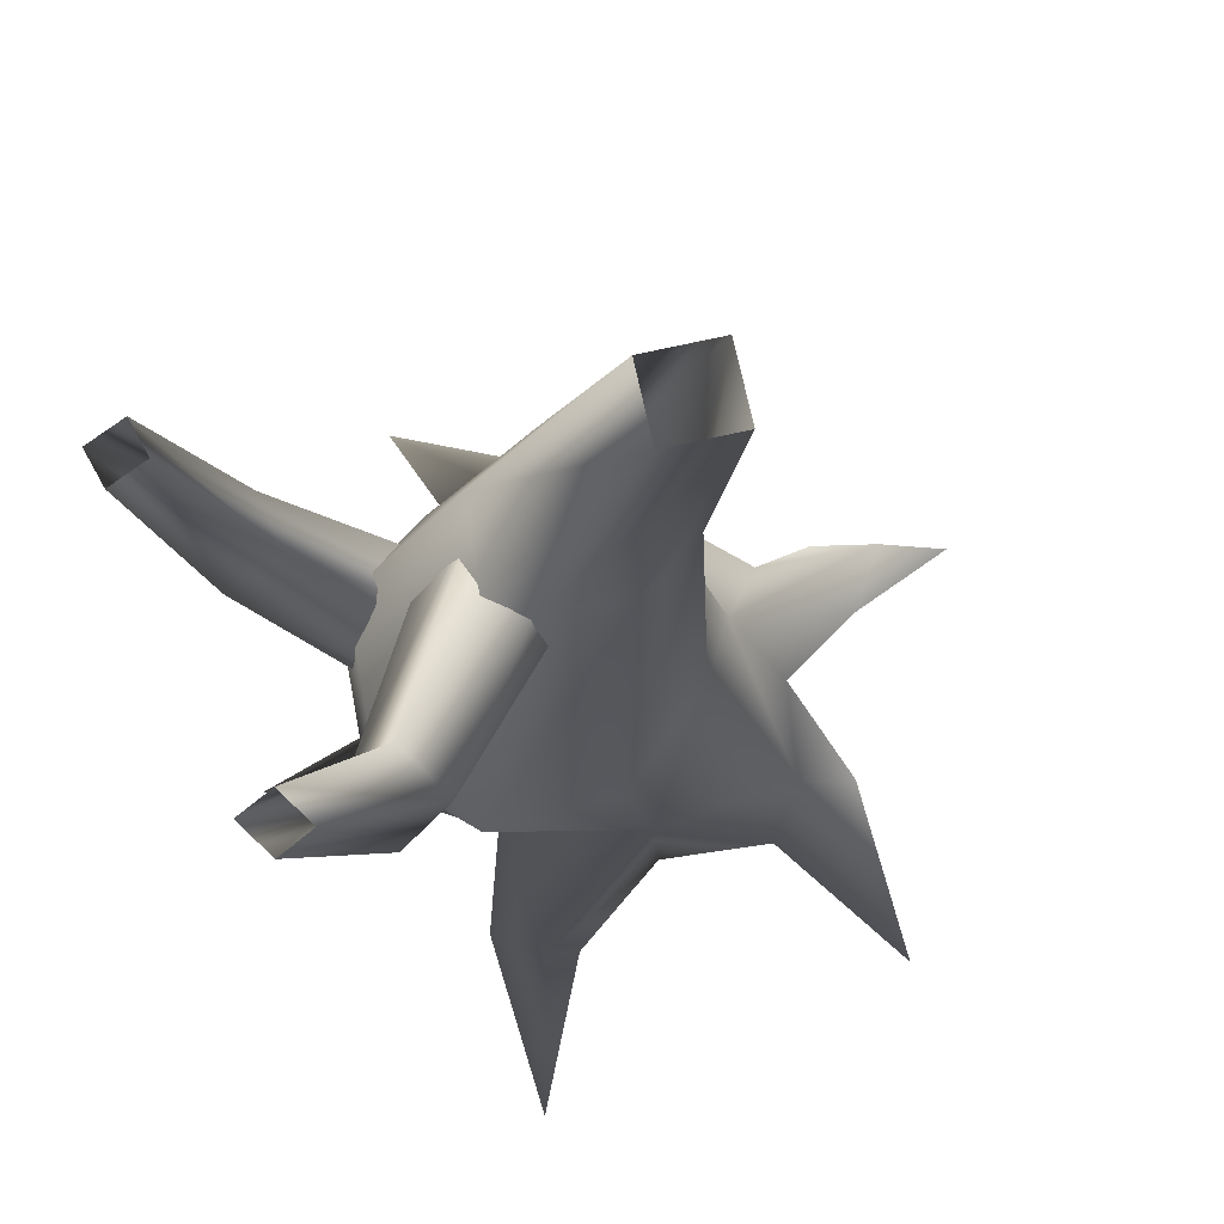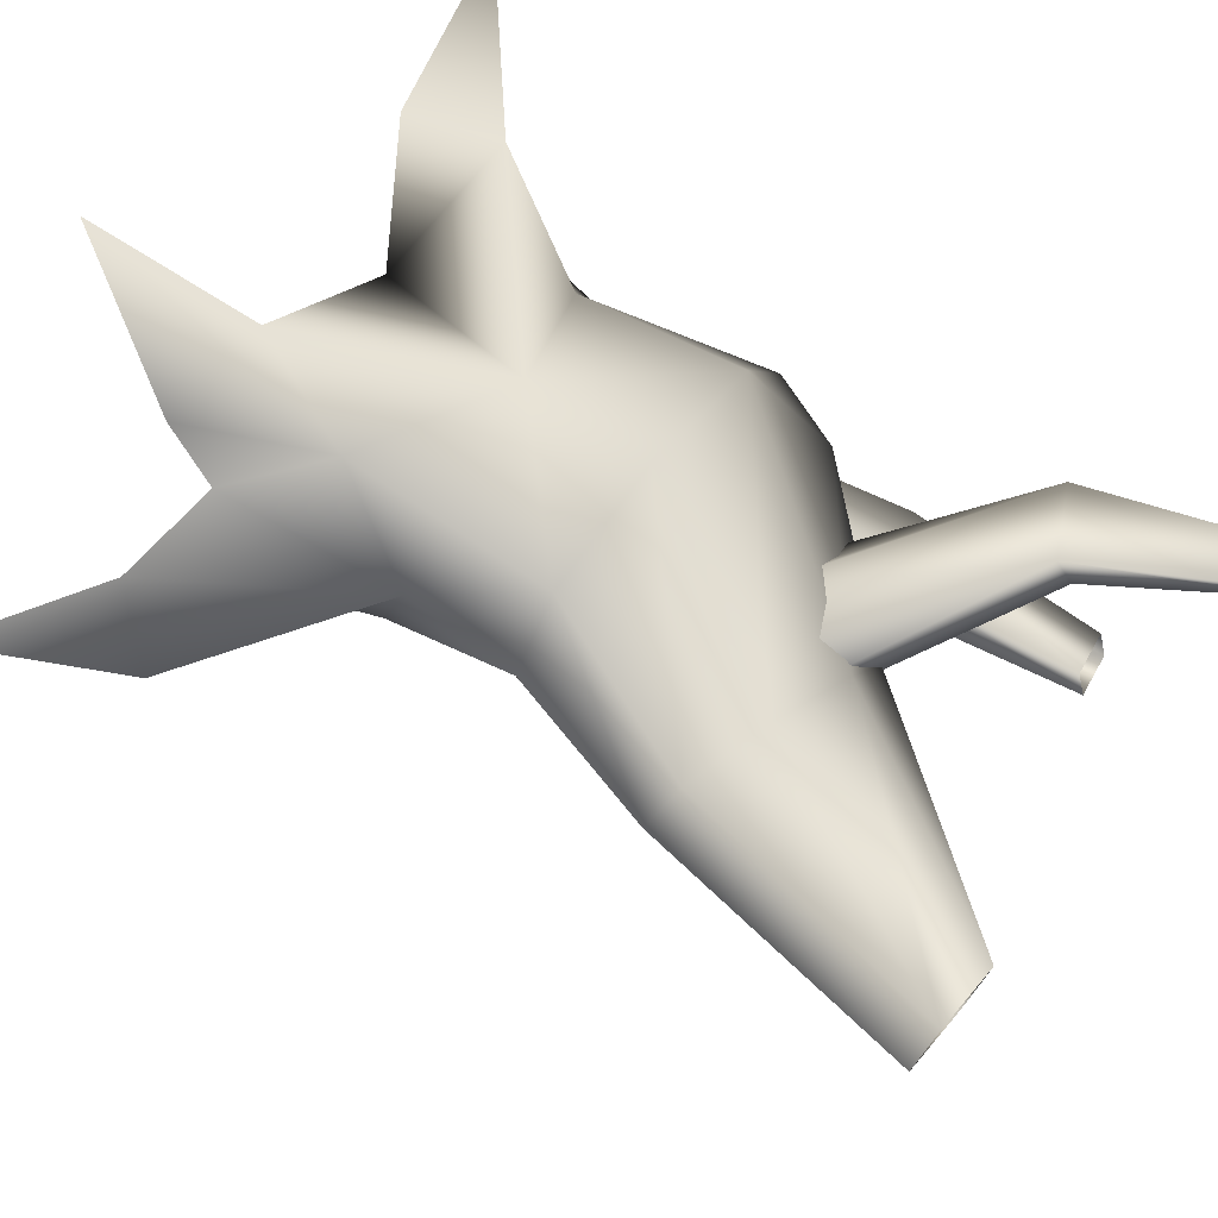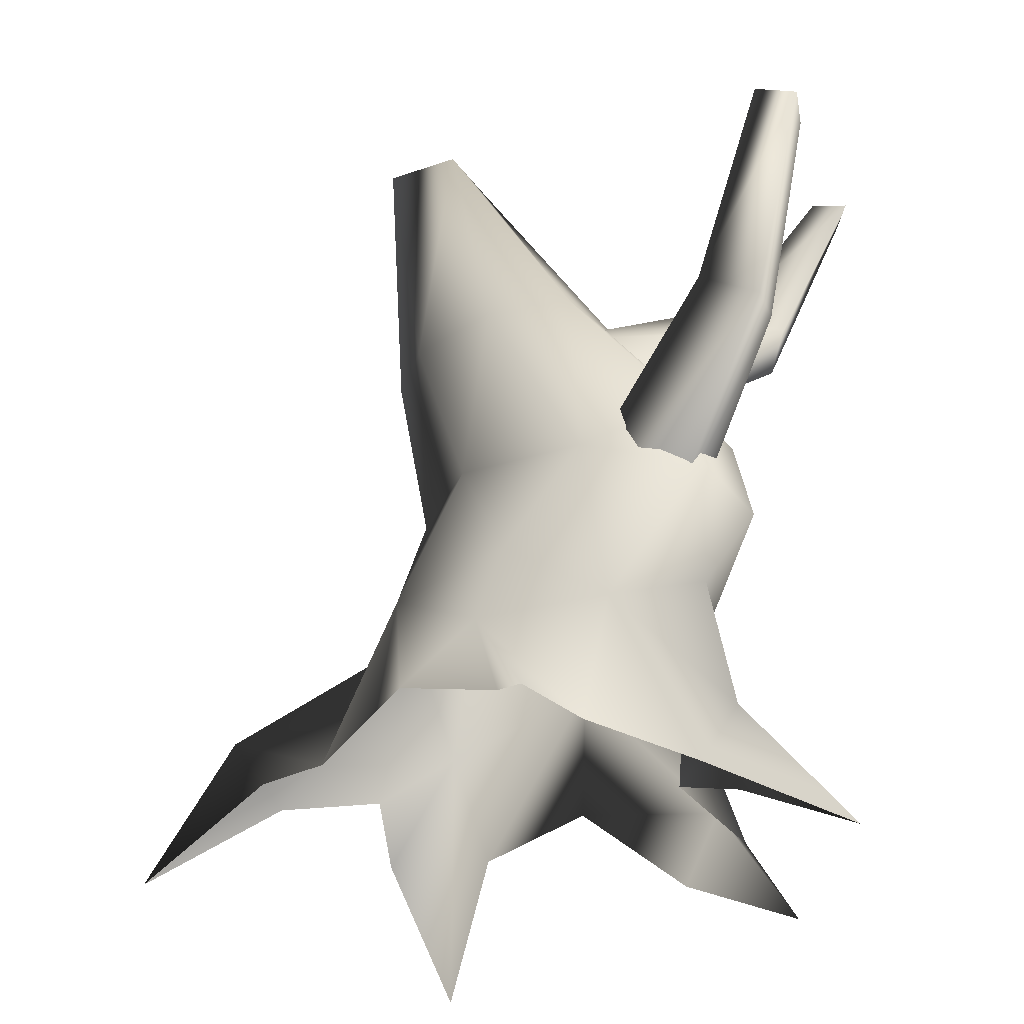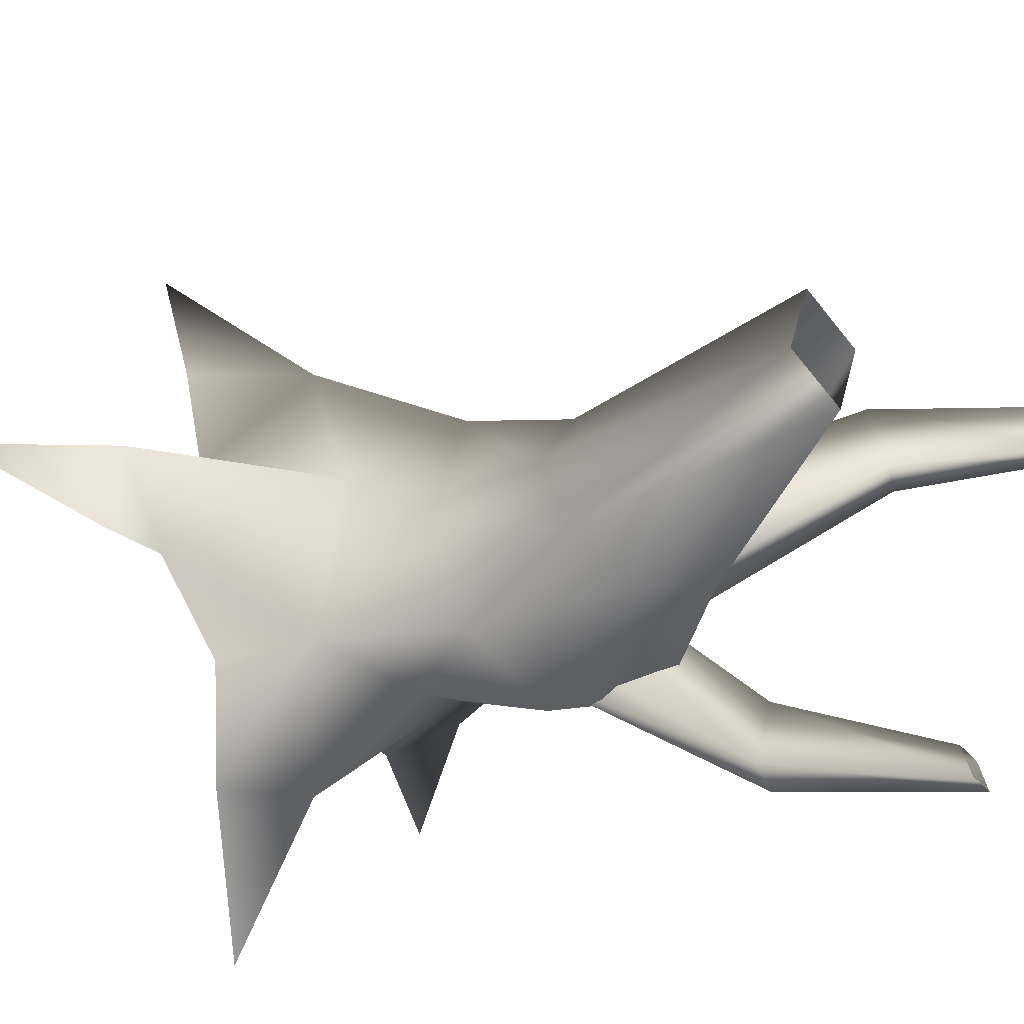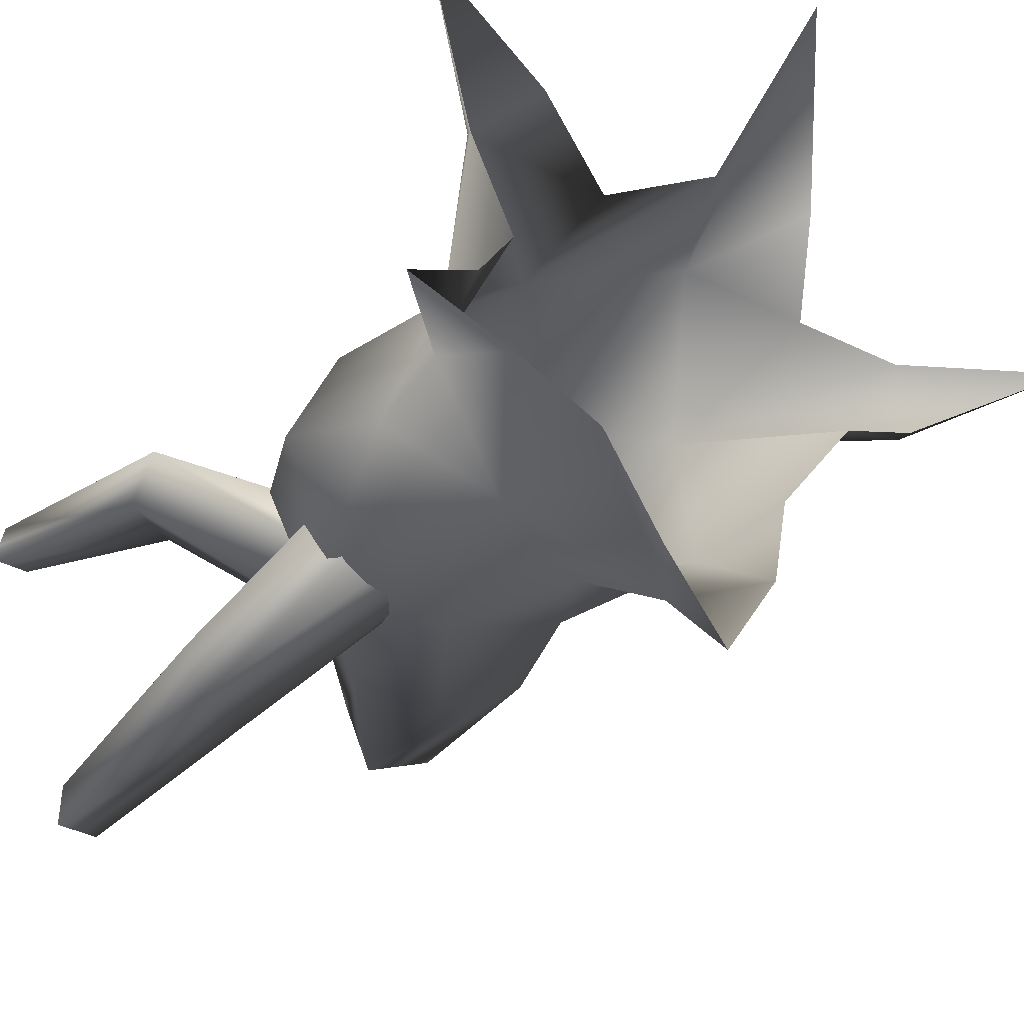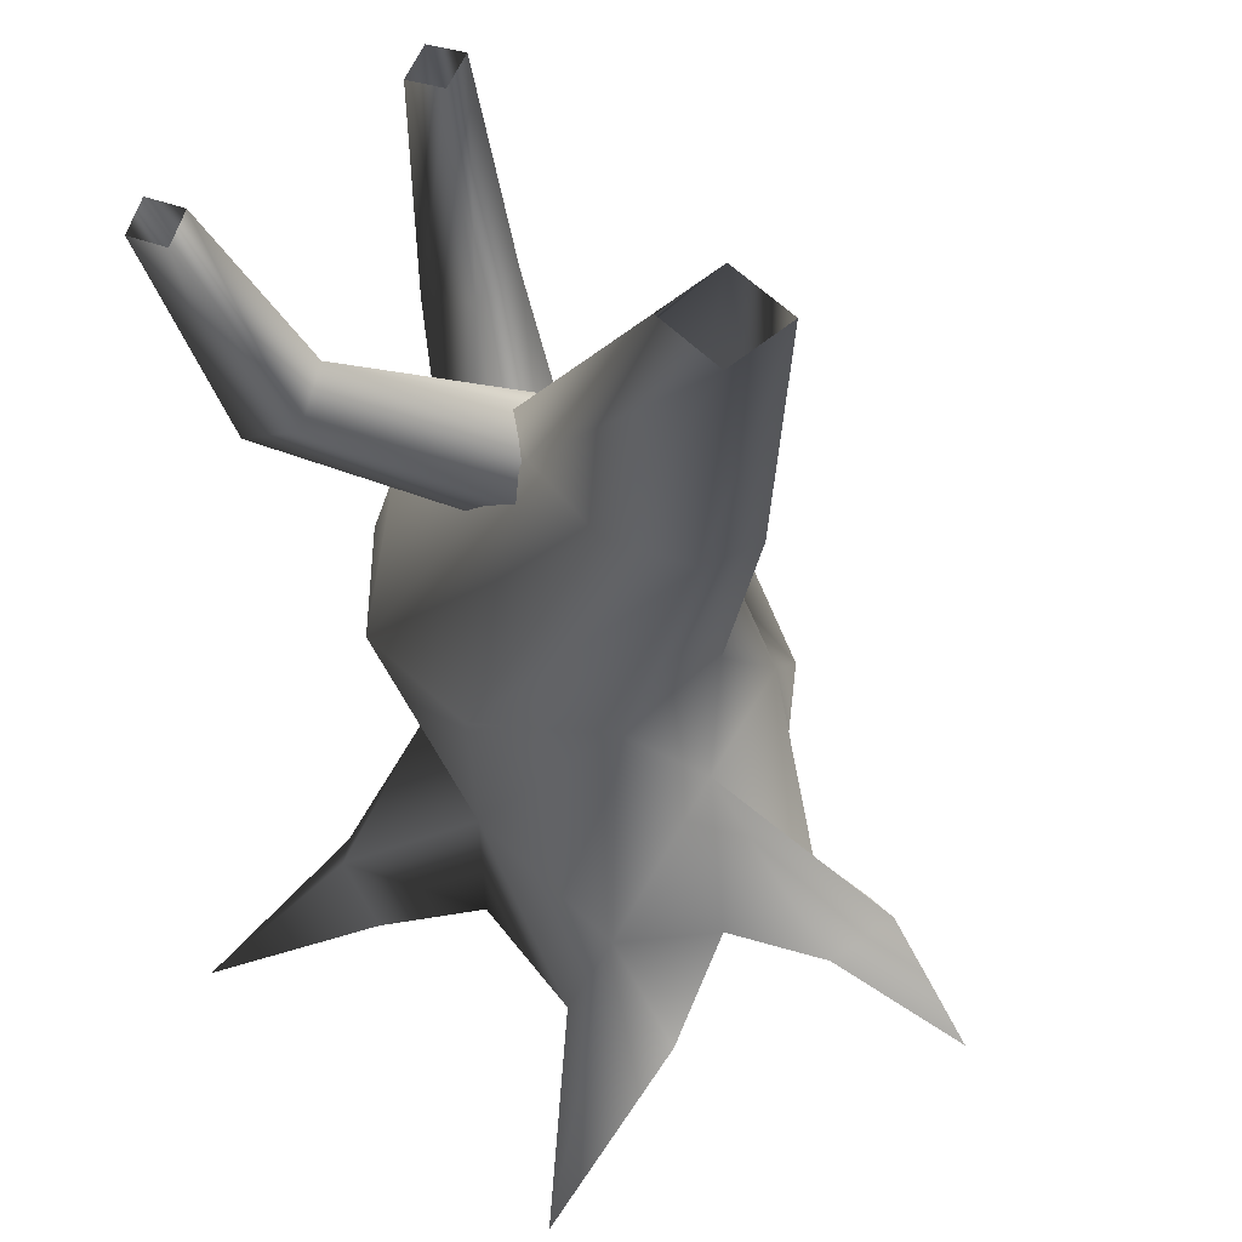
<metadata>
{"format":"obj","ext":"obj","renderer":"f3d","projection":"perspective","resolution":1024,"background":"white","views":[{"elev":74.6,"azim":-34.9,"up":"+Y"},{"elev":73.9,"azim":130.0,"up":"+Z"},{"elev":-29.1,"azim":-174.9,"up":"+Y"},{"elev":-26.3,"azim":130.6,"up":"+Z"},{"elev":-35.1,"azim":-29.5,"up":"+Z"},{"elev":53.6,"azim":24.9,"up":"+Y"}]}
</metadata>
<code>
v 1.649 -0.1087 -0.271
v 0.9948 1.197 0.2055
v 0.9725 0.9078 -1.046
v 1.113 -0.00776 -1.027
v 0.8604 1.999 -0.2361
v 0.4649 1.999 -1.114
v 0.871 3.323 -0.853
v 1.078 3.25 -0.3774
v 0.2645 3.5 -1.126
v -0.4901 1.999 -1.478
v -0.4019 3.678 -0.9828
v -1.321 2.538 -1.156
v -0.7283 3.755 -0.3129
v -1.694 2.566 -0.3302
v -0.4807 3.683 -0.02716
v -1.445 1.999 0.642
v 0.153 3.507 0.2253
v -0.4901 1.999 1.006
v 0.796 3.328 0.0572
v 0.4649 1.999 0.642
v 1.078 3.25 -0.3774
v 0.8604 1.999 -0.2361
v 1.207 5.526 -0.3408
v 0.6444 5.526 -0.5739
v 0.6444 5.526 -0.5739
v 0.4114 5.526 -0.01124
v 0.6444 5.526 -0.5739
v 0.974 5.526 0.2218
v 1.207 5.526 -0.3408
v 0.974 5.526 0.2218
v 0.9948 1.197 0.2055
v 0.7959 0.6272 1.412
v 1.313 -0.08299 0.6161
v 1.331 -0.2933 1.523
v 0.9643 -1.052 2.854
v 0.4114 5.526 -0.01124
v 0.4114 5.526 -0.01124
v 0.974 5.526 0.2218
v -0.3534 1.09 1.164
v 0.5106 -0.2495 1.572
v -0.3154 -0.00776 1.208
v -1.438 0.01501 1.313
v -1.155 -0.6044 1.36
v -2.091 -0.5999 2.244
v -1.209 0.7698 0.4237
v -1.841 1.999 -0.2361
v -1.426 1.307 -0.4121
v -1.445 1.999 -1.114
v -0.6717 0.9078 -1.046
v 0.1186 1.206 -1.309
v 0.2642 0.2683 -1.971
v 0.8156 -0.2464 -1.929
v -0.4572 -0.1337 -1.027
v -0.06903 -0.2464 -1.929
v -1.63 0.07463 -0.7412
v -1.337 -0.4882 -0.9695
v -1.63 0.07463 -0.7412
v 0.2642 0.2683 -1.971
v -0.001974 -0.814 -3.04
v -0.001974 -0.814 -3.04
v 0.2642 0.2683 -1.971
v -1.63 0.07463 -0.7412
v -2.466 -1.131 -1.216
v 2.127 -0.2192 -0.1883
v 2.453 0.3101 0.2113
v 0.9948 1.197 0.2055
v 3.157 -0.8267 0.3389
v 2.453 0.3101 0.2113
v 2.09 -0.1782 0.4587
v 1.313 -0.08299 0.6161
v 3.157 -0.8267 0.3389
v -1.143 -0.1337 0.3631
v -1.617 -0.4928 -0.4027
v -1.63 0.07463 -0.7412
v -2.466 -1.131 -1.216
v -1.657 -0.4339 0.8777
v -1.438 0.01501 1.313
v -2.091 -0.5999 2.244
v -1.63 0.07463 -0.7412
v -1.438 0.01501 1.313
v 0.7959 0.6272 1.412
v 0.9643 -1.052 2.854
v -0.8967 2.927 -0.3256
v -2.092 4.023 0.834
v -0.5626 2.84 -0.08053
v -1.651 4.287 0.8075
v -0.2118 3.162 -0.04012
v 0.01893 3.309 -0.4167
v -1.753 4.405 0.318
v -0.2325 3.464 -0.7067
v -0.2745 3.302 -1.001
v -2.194 4.141 0.3445
v -0.7497 2.88 -0.9744
v -0.9401 2.765 -0.6139
v -0.9401 2.765 -0.6139
v -2.194 4.141 0.3445
v -2.54 5.523 0.404
v -2.475 5.523 0.7358
v -2.833 5.523 0.4257
v -1.753 4.405 0.318
v -2.092 4.023 0.834
v -2.475 5.523 0.7358
v -2.769 5.523 0.7576
v -2.833 5.523 0.4257
v -0.8059 1.713 -0.9716
v -1.94 3.015 -1.967
v -1.081 1.483 -0.7463
v -2.037 3.106 -1.47
v -1.239 1.652 -0.3273
v -0.9392 1.751 0.01495
v -1.568 3.311 -1.418
v -0.6466 2.02 -0.1023
v -0.3244 1.92 -0.1295
v -1.472 3.22 -1.915
v -0.1929 1.696 -0.7096
v -0.489 1.614 -1.001
v -0.489 1.614 -1.001
v -1.472 3.22 -1.915
v -2.014 4.672 -1.986
v -2.346 4.609 -1.999
v -1.987 4.775 -2.26
v -1.568 3.311 -1.418
v -1.94 3.015 -1.967
v -2.346 4.609 -1.999
v -2.319 4.712 -2.274
v -1.987 4.775 -2.26
g Tree4_(1)_1171_282
f 1 3 2
f 1 4 3
f 3 5 2
f 3 6 5
f 5 6 7
f 5 7 8
f 6 9 7
f 6 10 9
f 10 11 9
f 10 12 11
f 12 13 11
f 12 14 13
f 14 15 13
f 14 16 15
f 16 17 15
f 16 18 17
f 18 19 17
f 18 20 19
f 20 21 19
f 20 22 21
f 8 7 23
f 7 24 23
f 7 9 24
f 9 11 25
f 11 13 26
f 11 26 27
f 17 19 28
f 19 21 29
f 19 29 30
f 31 22 20
f 20 32 31
f 33 31 32
f 33 32 34
f 34 32 35
f 13 15 36
f 15 38 37
f 15 17 38
f 39 40 32
f 39 41 40
f 41 39 42
f 41 42 43
f 43 42 44
f 39 32 20
f 39 20 18
f 39 18 16
f 39 16 45
f 45 16 46
f 45 46 47
f 47 46 48
f 47 48 49
f 49 48 10
f 49 10 50
f 50 10 6
f 50 6 3
f 50 3 51
f 49 50 51
f 3 52 51
f 3 4 52
f 53 49 51
f 53 51 54
f 47 49 55
f 49 53 56
f 49 56 57
f 10 48 12
f 48 14 12
f 48 46 14
f 46 16 14
f 58 52 59
f 54 61 60
f 62 56 63
f 1 65 64
f 1 66 65
f 64 65 67
f 2 69 68
f 2 70 69
f 68 69 71
f 72 74 73
f 72 45 74
f 73 74 75
f 45 72 76
f 45 76 77
f 77 76 78
f 45 47 79
f 39 45 80
f 81 40 82
f 83 85 84
f 85 86 84
f 85 87 86
f 87 88 86
f 88 89 86
f 88 90 89
f 90 91 89
f 91 92 89
f 91 93 92
f 93 94 92
f 95 83 84
f 95 84 96
f 86 89 97
f 86 97 98
f 89 99 97
f 100 92 99
f 101 86 102
f 84 102 103
f 96 84 103
f 96 103 104
f 105 107 106
f 107 108 106
f 107 109 108
f 109 110 108
f 110 111 108
f 110 112 111
f 112 113 111
f 113 114 111
f 113 115 114
f 115 116 114
f 117 105 106
f 117 106 118
f 108 111 119
f 108 119 120
f 111 121 119
f 122 114 121
f 123 108 124
f 106 124 125
f 118 106 125
f 118 125 126

</code>
